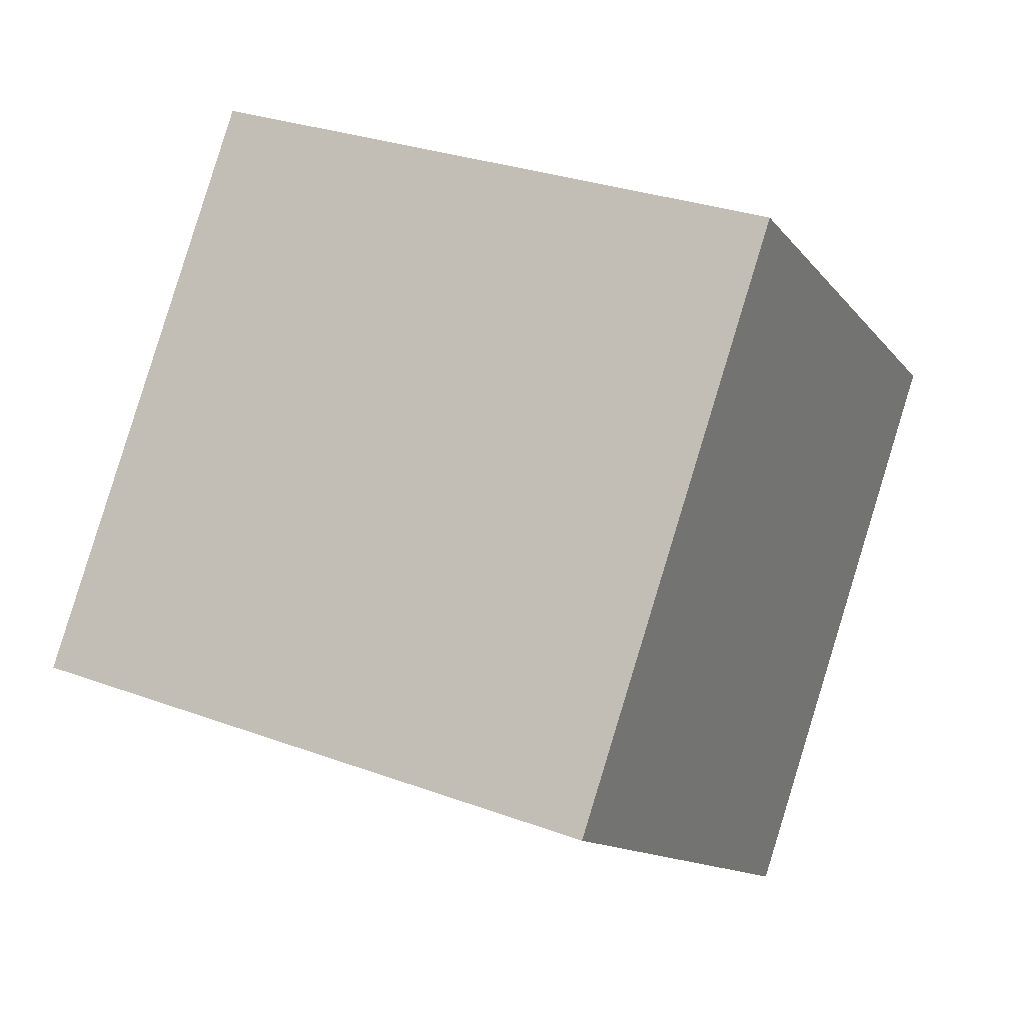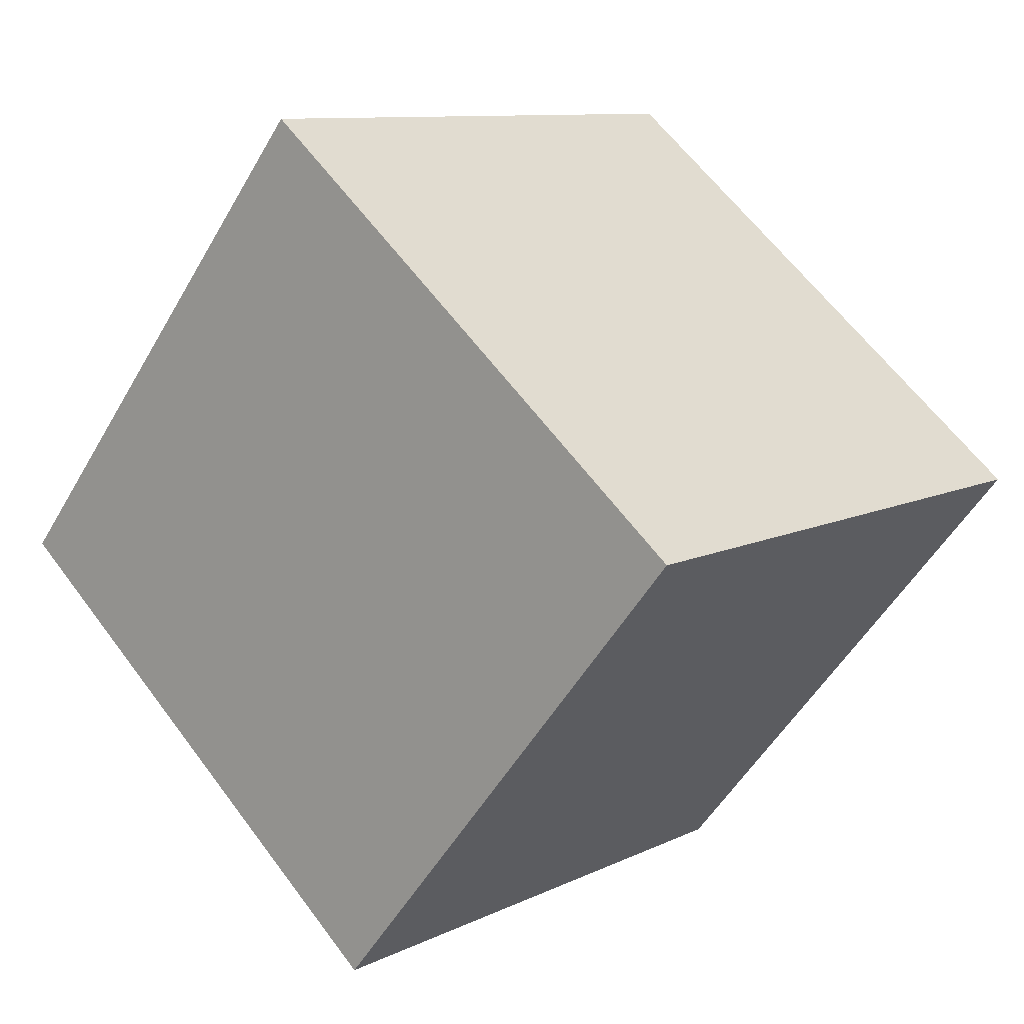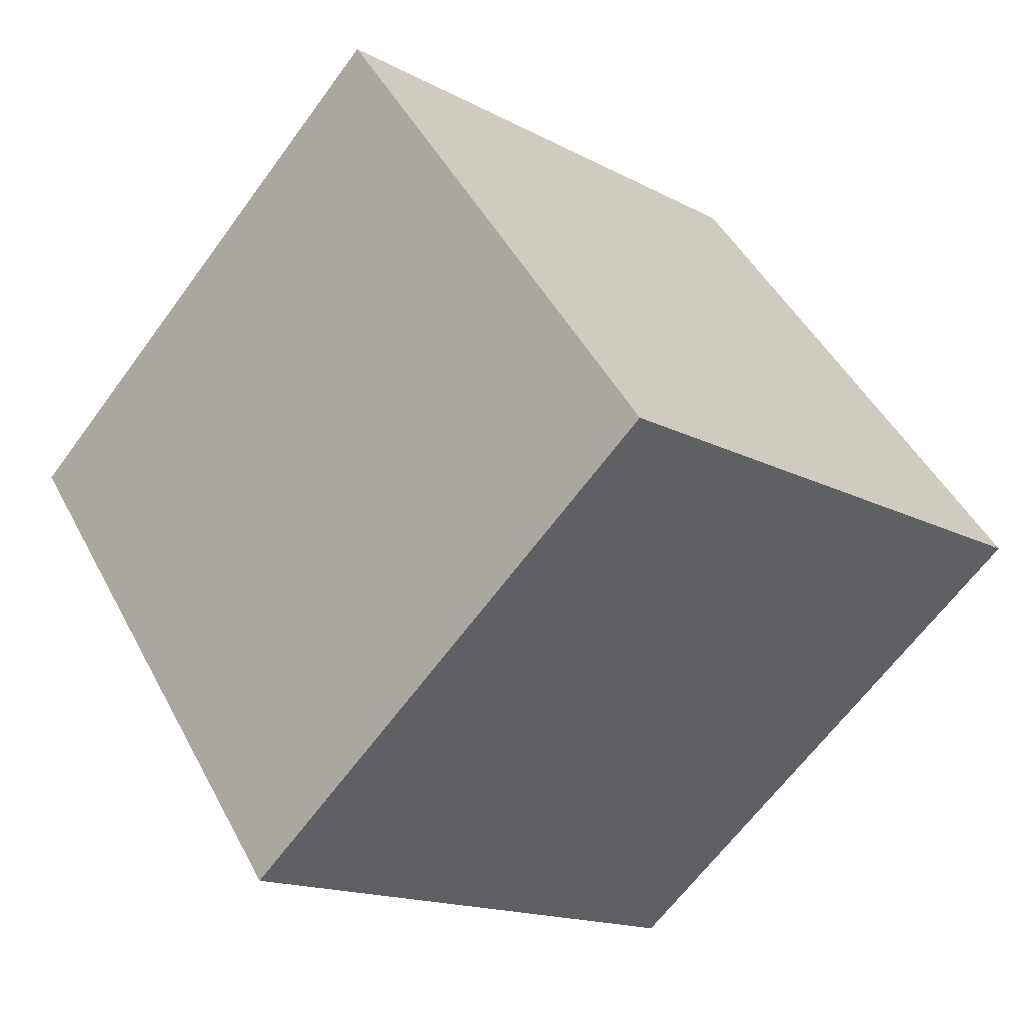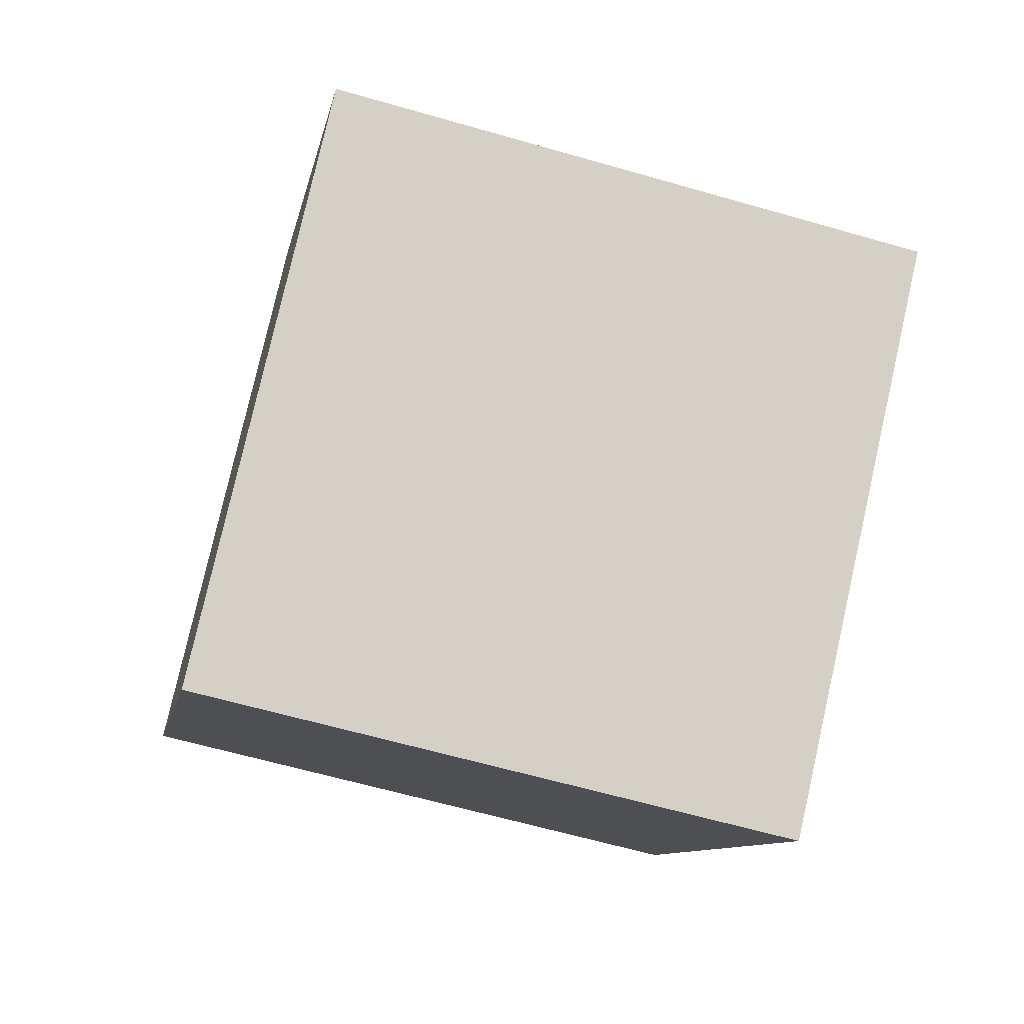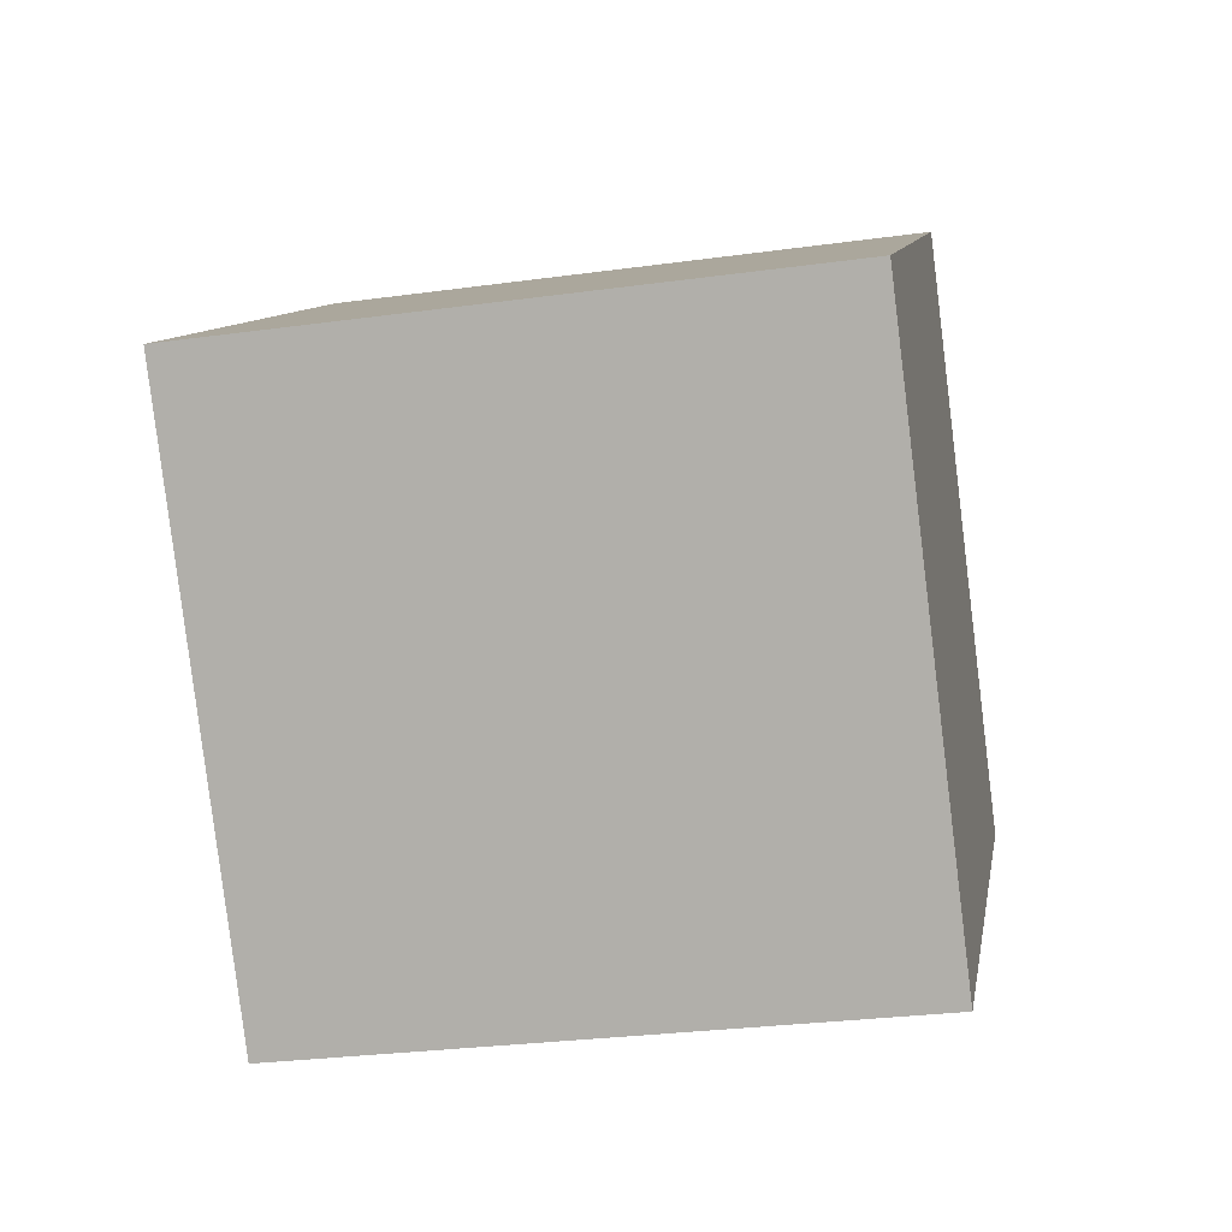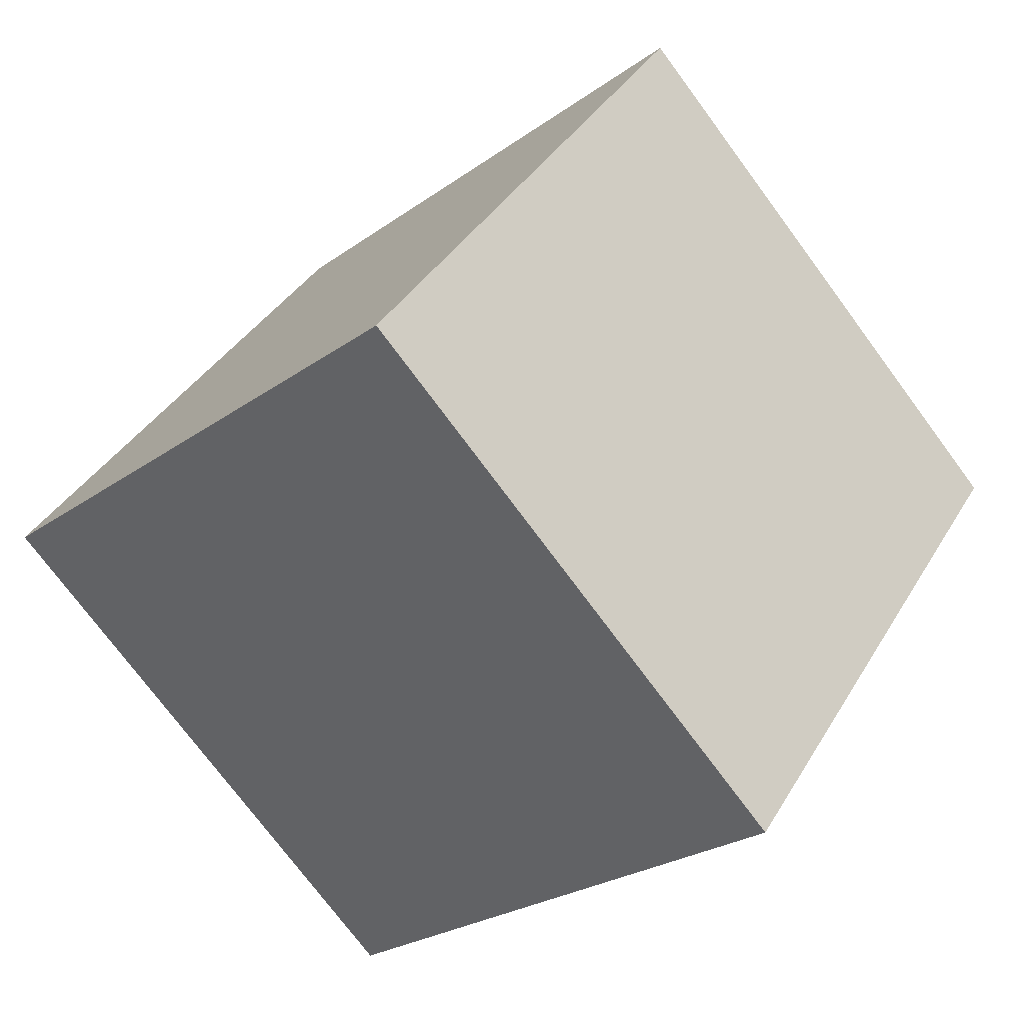
<metadata>
{"format":"obj","ext":"obj","renderer":"f3d","projection":"perspective","resolution":1024,"background":"white","views":[{"elev":29.1,"azim":-151.6,"up":"+Y"},{"elev":62.3,"azim":-126.4,"up":"+Z"},{"elev":-15.4,"azim":132.0,"up":"+Y"},{"elev":-63.0,"azim":164.0,"up":"+Z"},{"elev":-28.8,"azim":11.8,"up":"+Z"},{"elev":-25.4,"azim":-131.1,"up":"+Y"}]}
</metadata>
<code>
v 0.7202 0.4743 -0.3605
v 0.7188 0.7913 -0.1166
v 0.7198 0.5474 0.2005
v 0.7202 0.4743 -0.3605
v 0.7198 0.5474 0.2005
v 0.7212 0.2304 -0.04345
v 0.3202 0.4726 -0.3605
v 0.3212 0.2287 -0.04345
v 0.3198 0.5457 0.2005
v 0.3202 0.4726 -0.3605
v 0.3198 0.5457 0.2005
v 0.3188 0.7896 -0.1166
v 0.7202 0.4743 -0.3605
v 0.3202 0.4726 -0.3605
v 0.3188 0.7896 -0.1166
v 0.7202 0.4743 -0.3605
v 0.3188 0.7896 -0.1166
v 0.7188 0.7913 -0.1166
v 0.7188 0.7913 -0.1166
v 0.3188 0.7896 -0.1166
v 0.3198 0.5457 0.2005
v 0.7188 0.7913 -0.1166
v 0.3198 0.5457 0.2005
v 0.7198 0.5474 0.2005
v 0.7198 0.5474 0.2005
v 0.3198 0.5457 0.2005
v 0.3212 0.2287 -0.04345
v 0.7198 0.5474 0.2005
v 0.3212 0.2287 -0.04345
v 0.7212 0.2304 -0.04345
v 0.3202 0.4726 -0.3605
v 0.7202 0.4743 -0.3605
v 0.7212 0.2304 -0.04345
v 0.3202 0.4726 -0.3605
v 0.7212 0.2304 -0.04345
v 0.3212 0.2287 -0.04345
f 1 2 3
f 4 5 6
f 7 8 9
f 10 11 12
f 13 14 15
f 16 17 18
f 19 20 21
f 22 23 24
f 25 26 27
f 28 29 30
f 31 32 33
f 34 35 36

</code>
